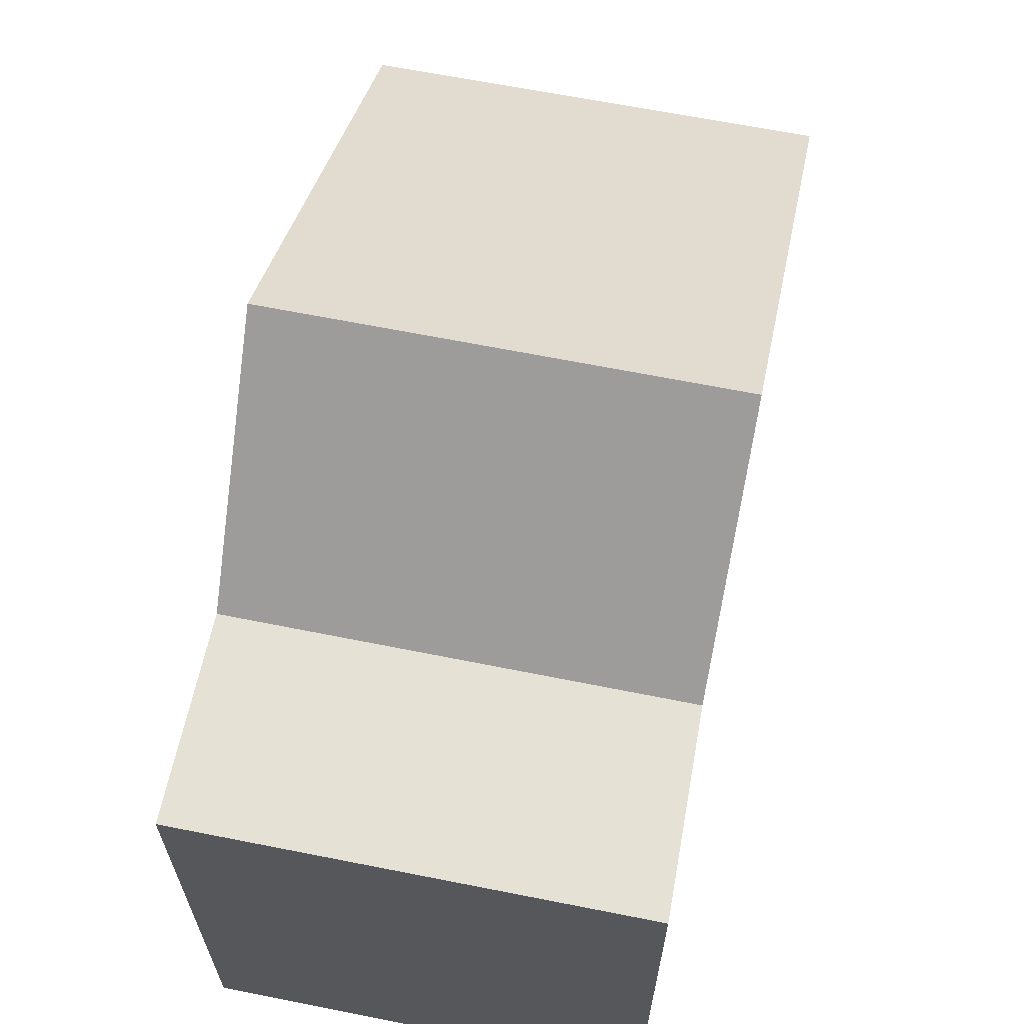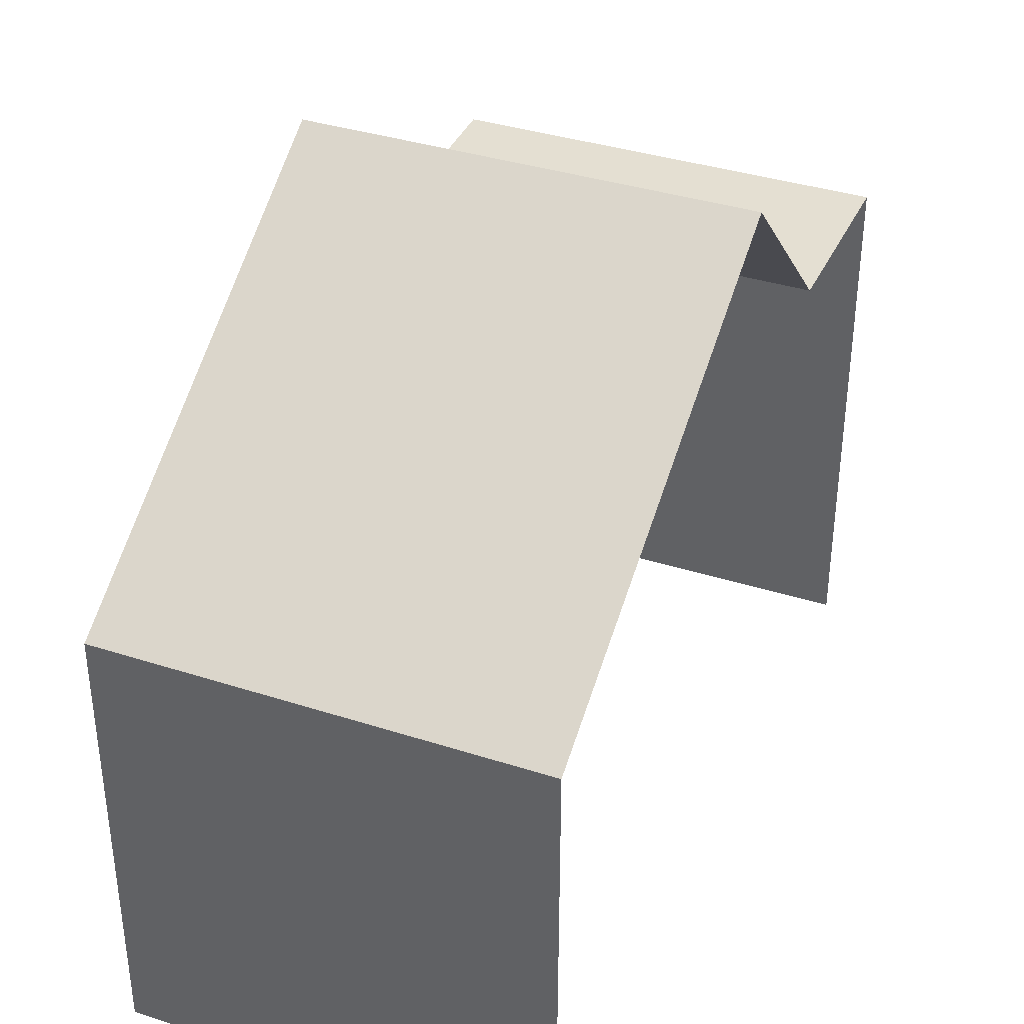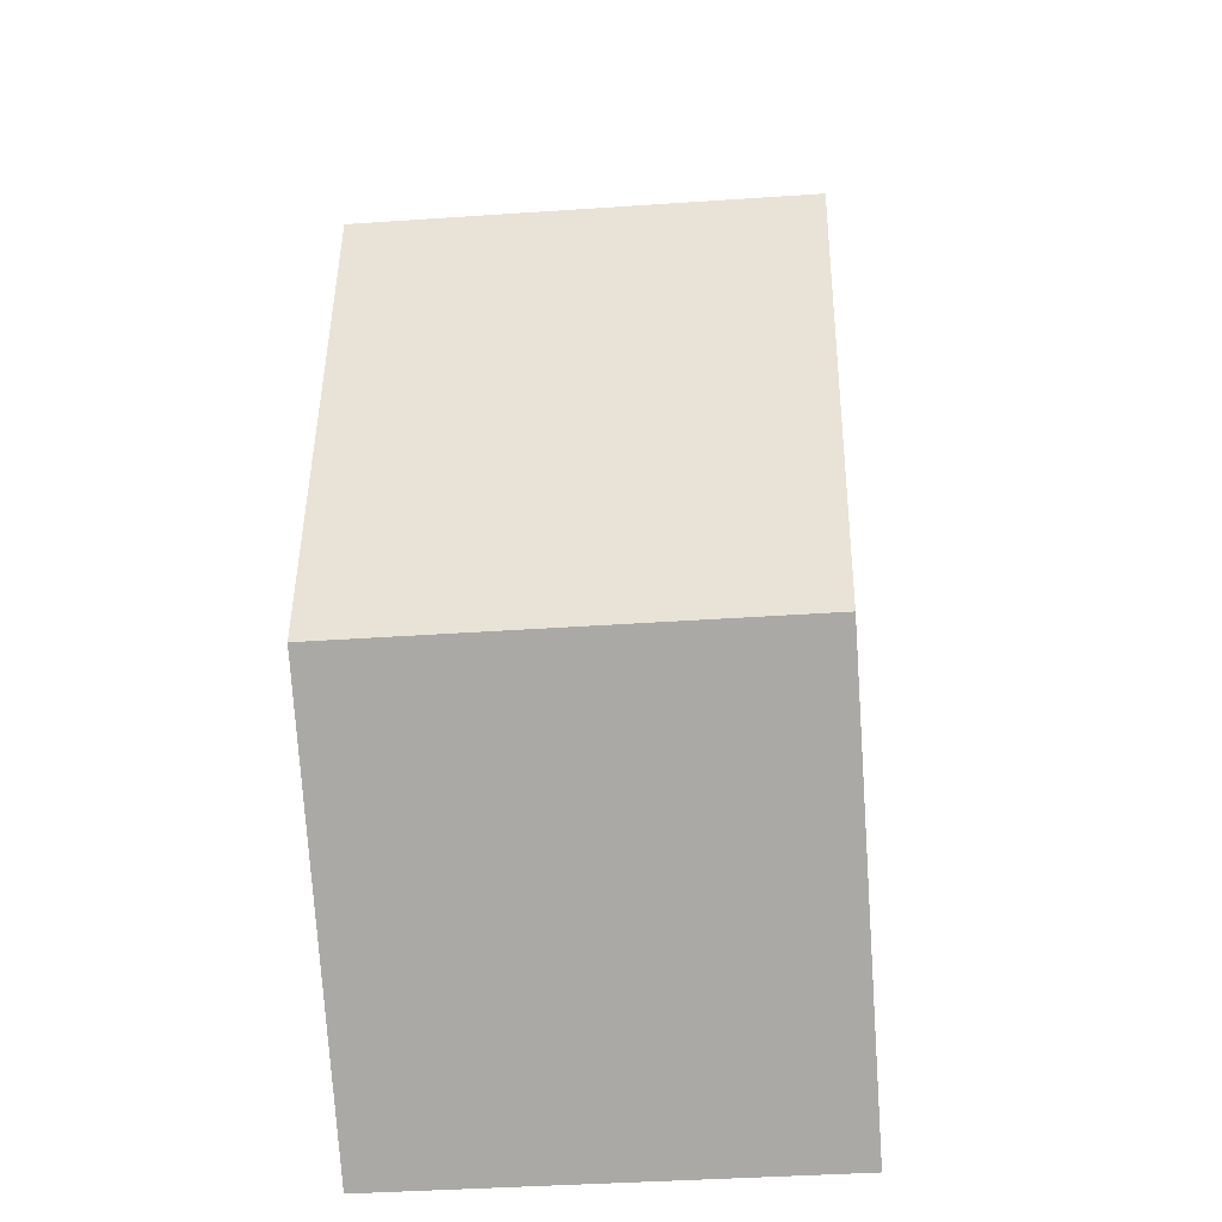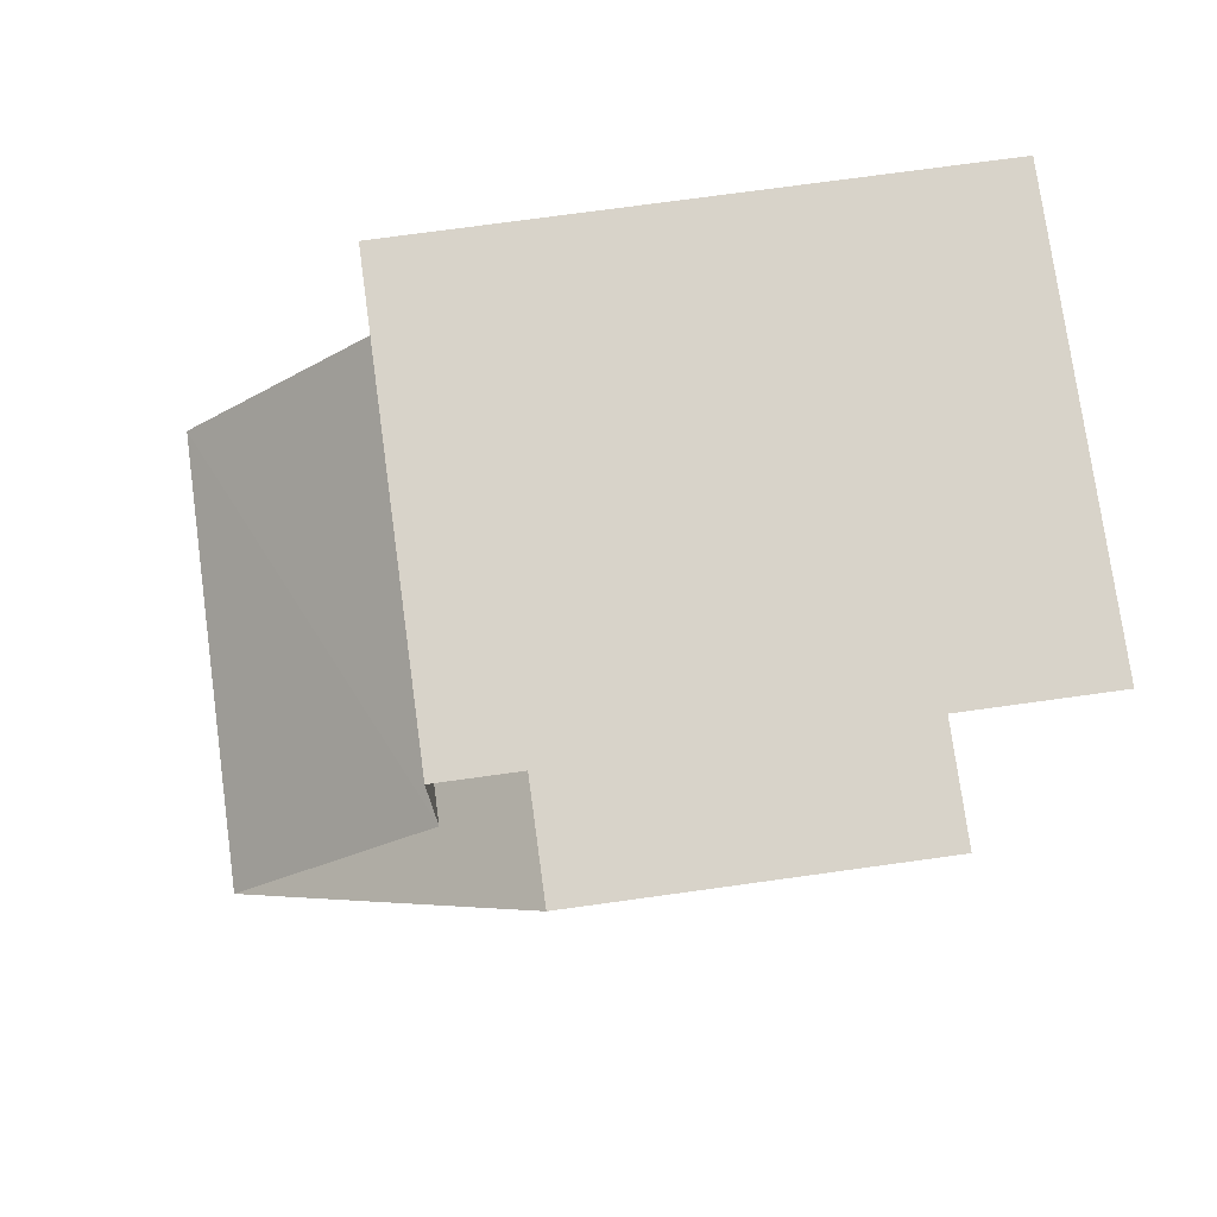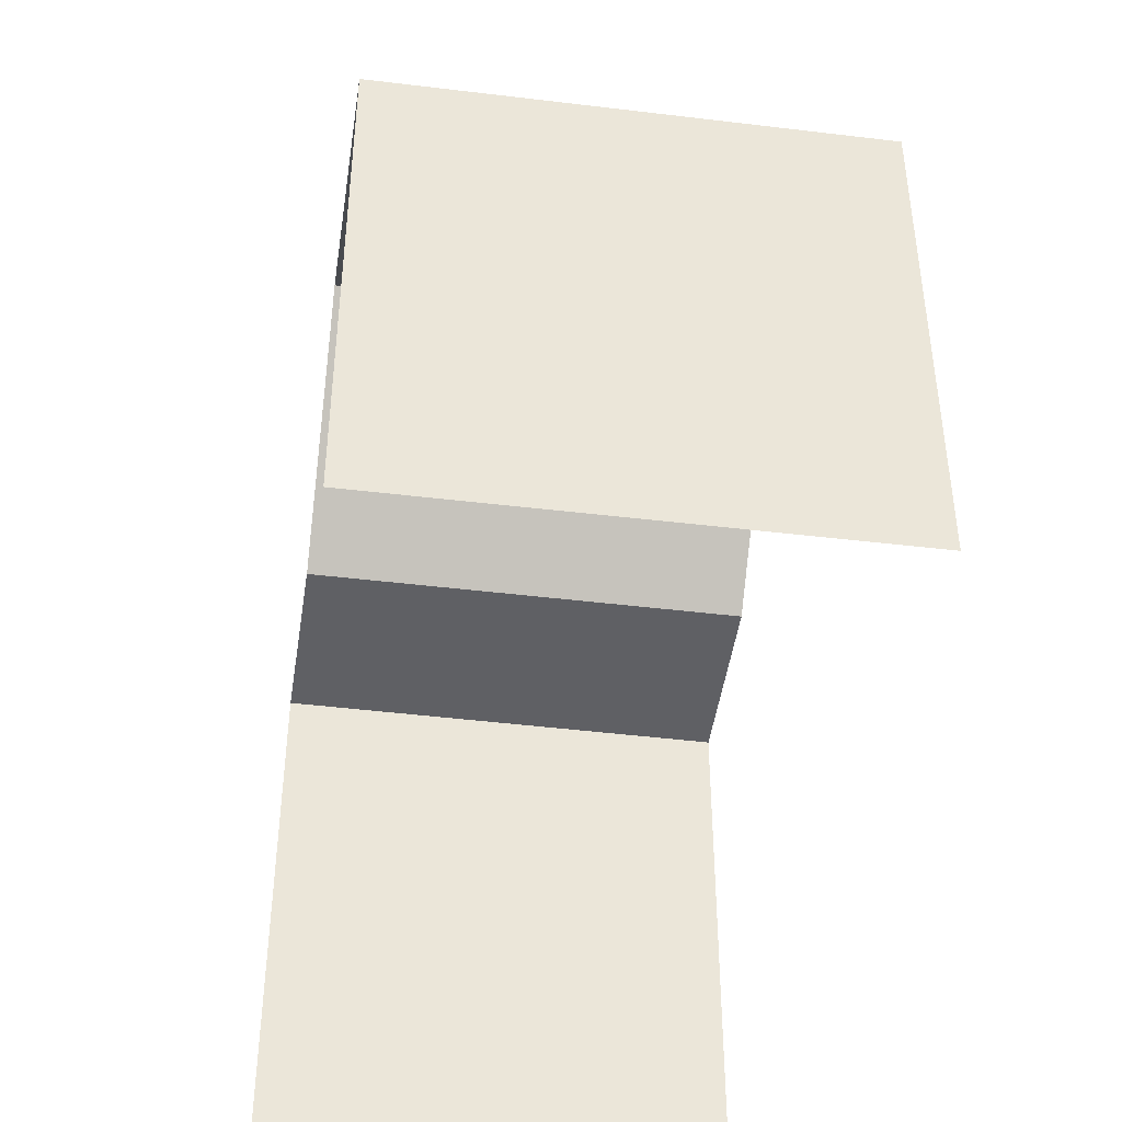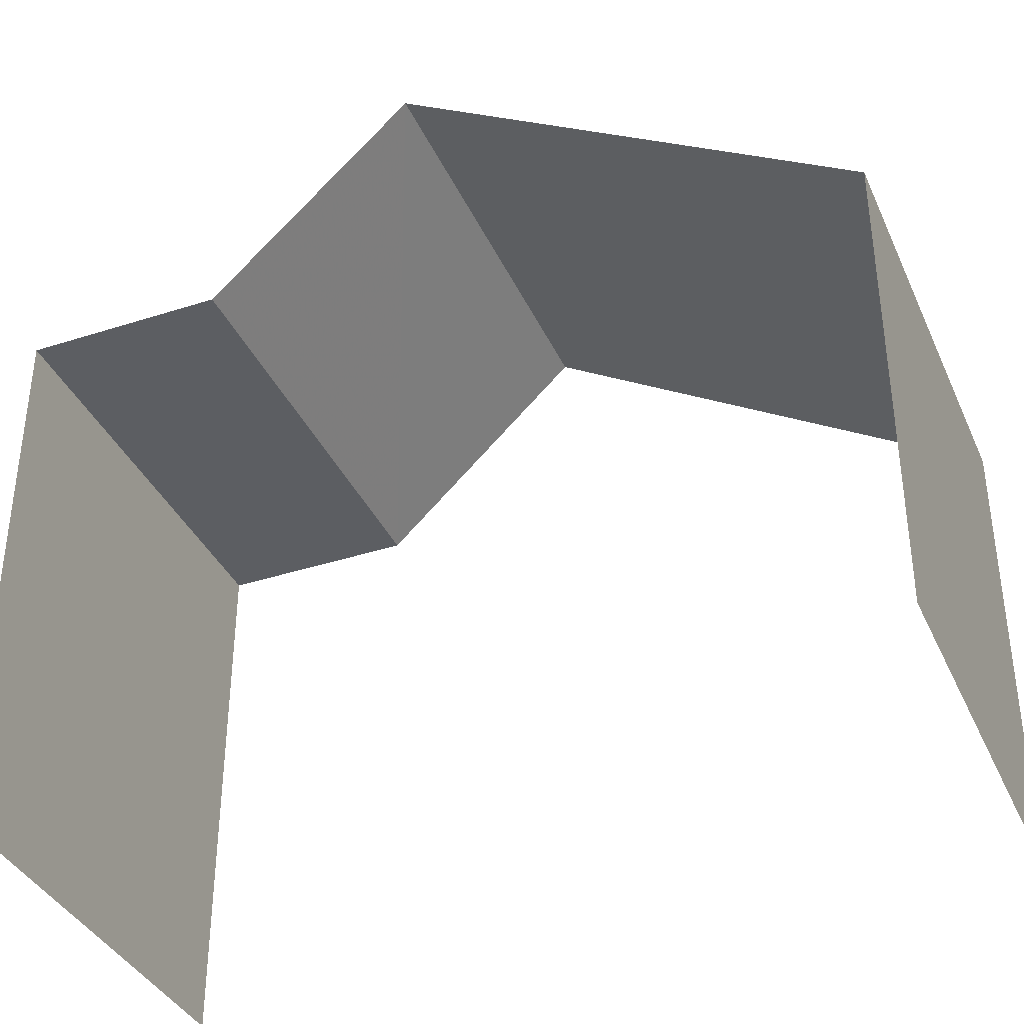
<metadata>
{"format":"obj","ext":"obj","renderer":"f3d","projection":"perspective","resolution":1024,"background":"white","views":[{"elev":64.6,"azim":-171.6,"up":"+Z"},{"elev":37.2,"azim":19.4,"up":"+Z"},{"elev":-76.1,"azim":3.9,"up":"+Y"},{"elev":73.1,"azim":82.2,"up":"+Y"},{"elev":-44.2,"azim":-11.2,"up":"+Z"},{"elev":-37.5,"azim":-70.6,"up":"+Z"}]}
</metadata>
<code>
v -3.736e+05 -1.052e+05 21.78
v -3.736e+05 -1.052e+05 21.79
v -3.736e+05 -1.052e+05 21.79
v -3.736e+05 -1.052e+05 21.78
v -3.736e+05 -1.052e+05 30.09
v -3.736e+05 -1.052e+05 30.09
v -3.736e+05 -1.052e+05 27.87
v -3.736e+05 -1.052e+05 27.87
v -3.736e+05 -1.052e+05 26.99
v -3.736e+05 -1.052e+05 26.99
v -3.736e+05 -1.052e+05 27.87
v -3.736e+05 -1.052e+05 27.87
f 1 2 3
f 4 1 3
f 5 8 10
f 12 4 8
f 8 3 10
f 8 4 3
f 11 7 1
f 1 7 2
f 2 7 9
f 7 6 9
f 5 6 7
f 8 5 7
f 5 9 6
f 5 10 9
f 8 11 12
f 8 7 11
f 10 3 2
f 9 10 2
f 12 1 4
f 12 11 1

</code>
